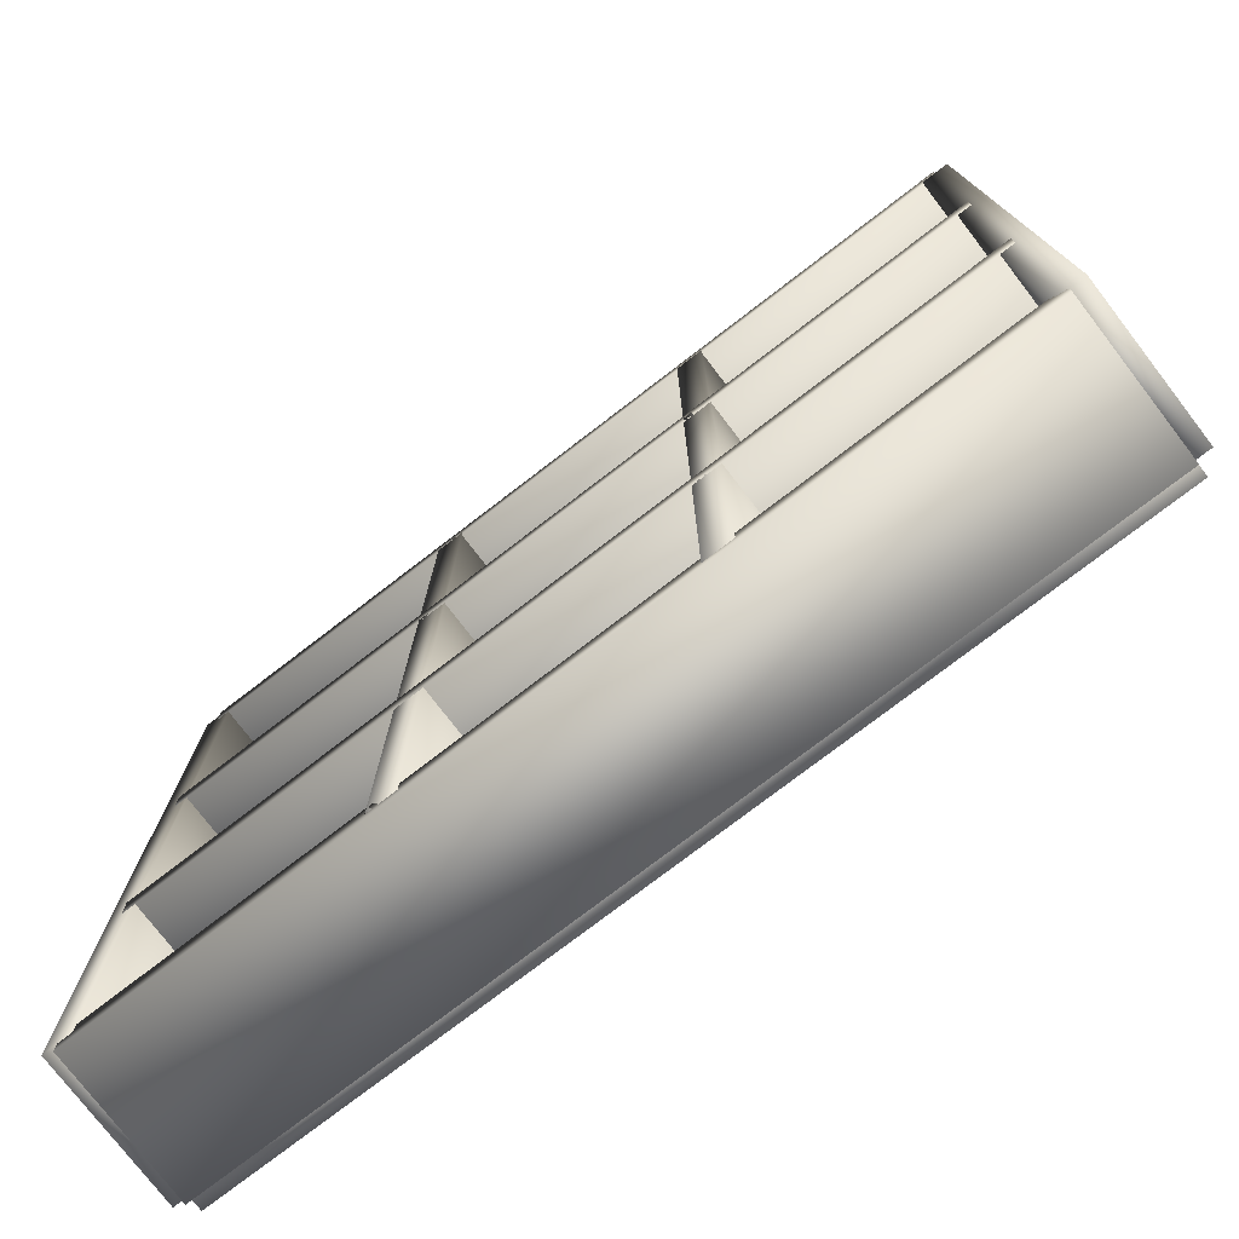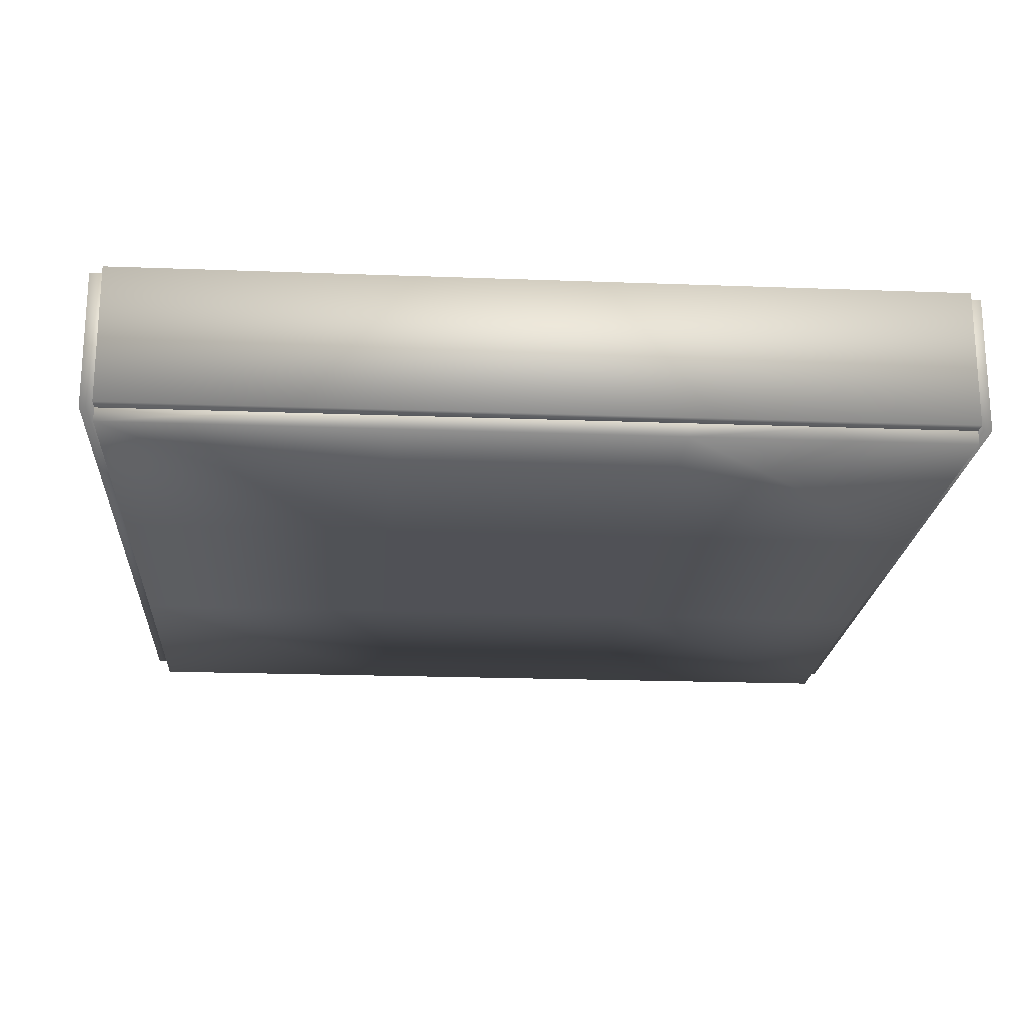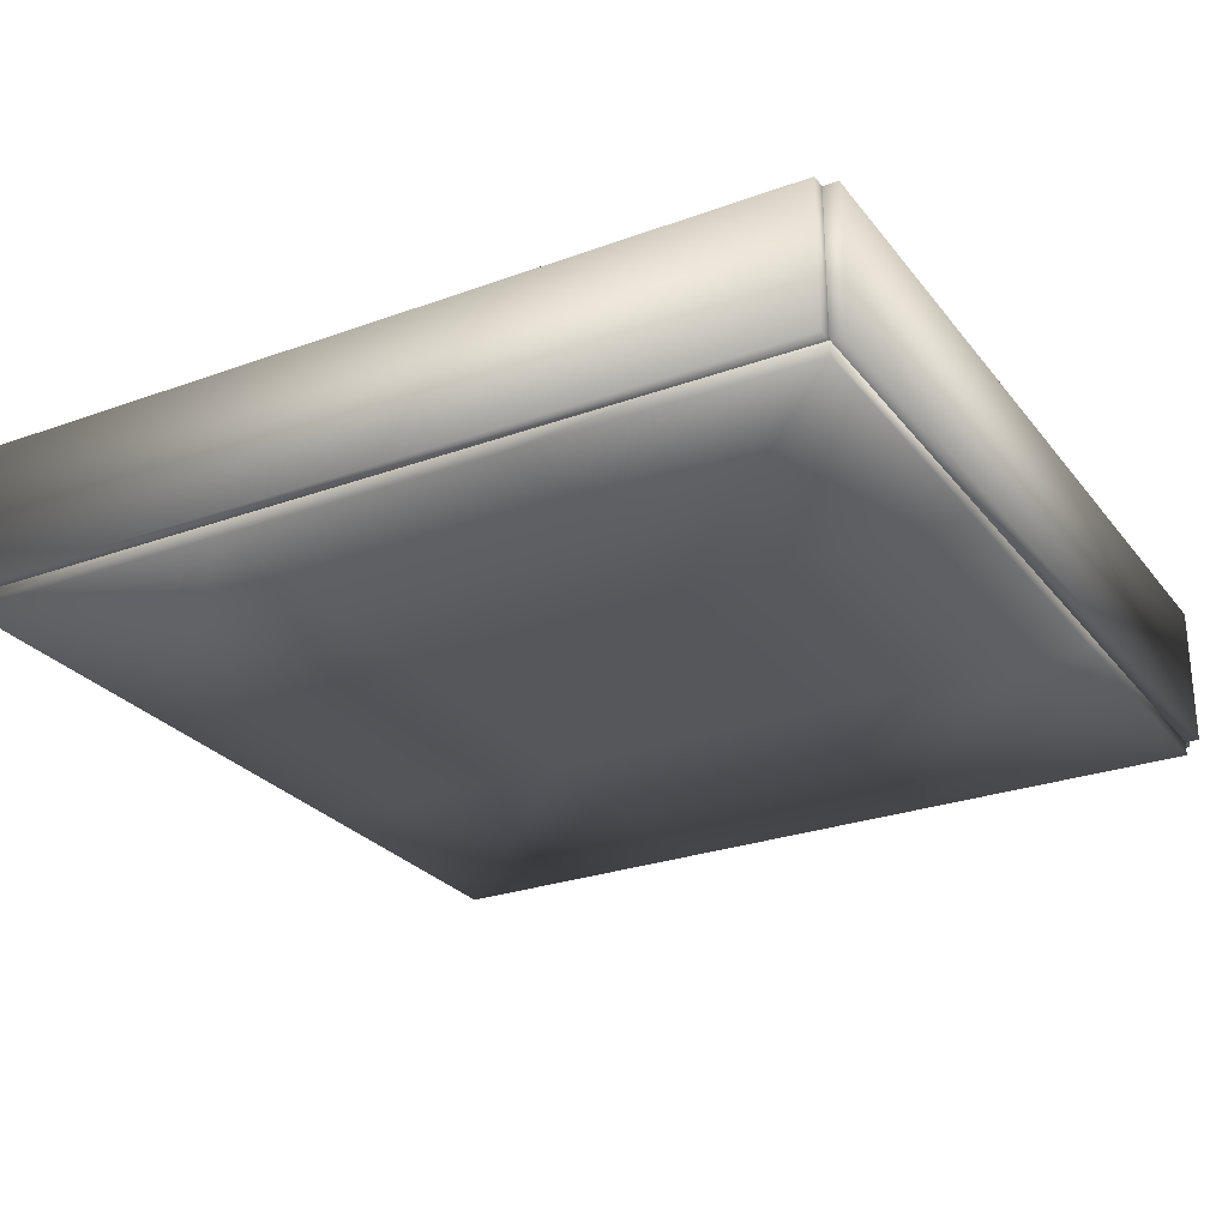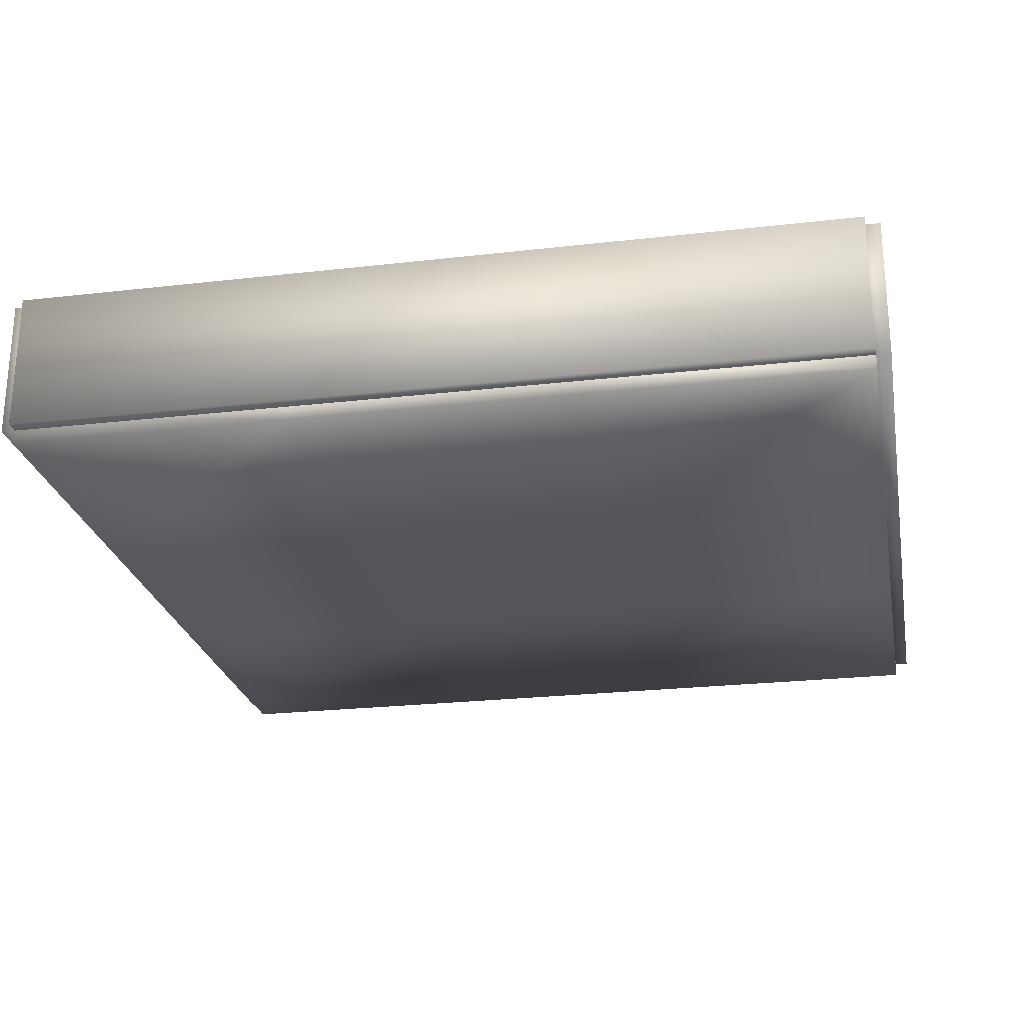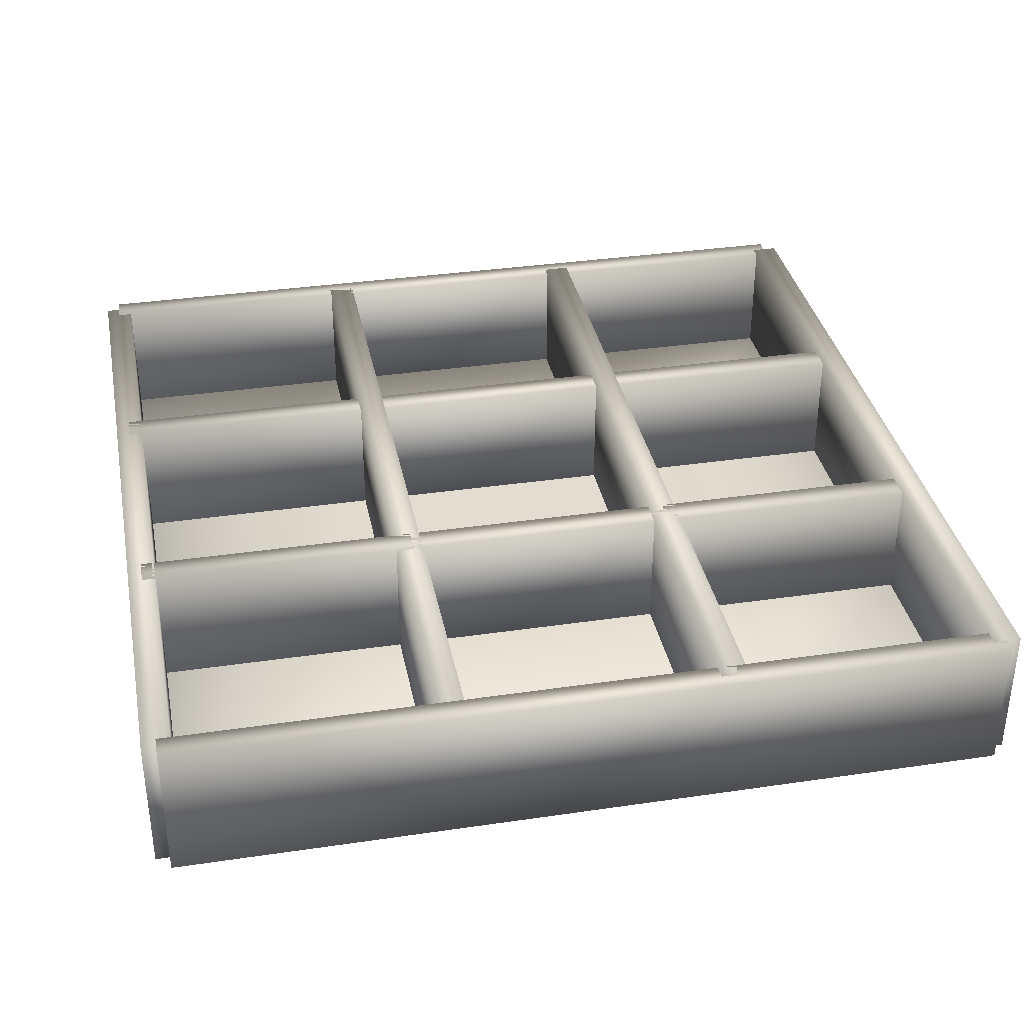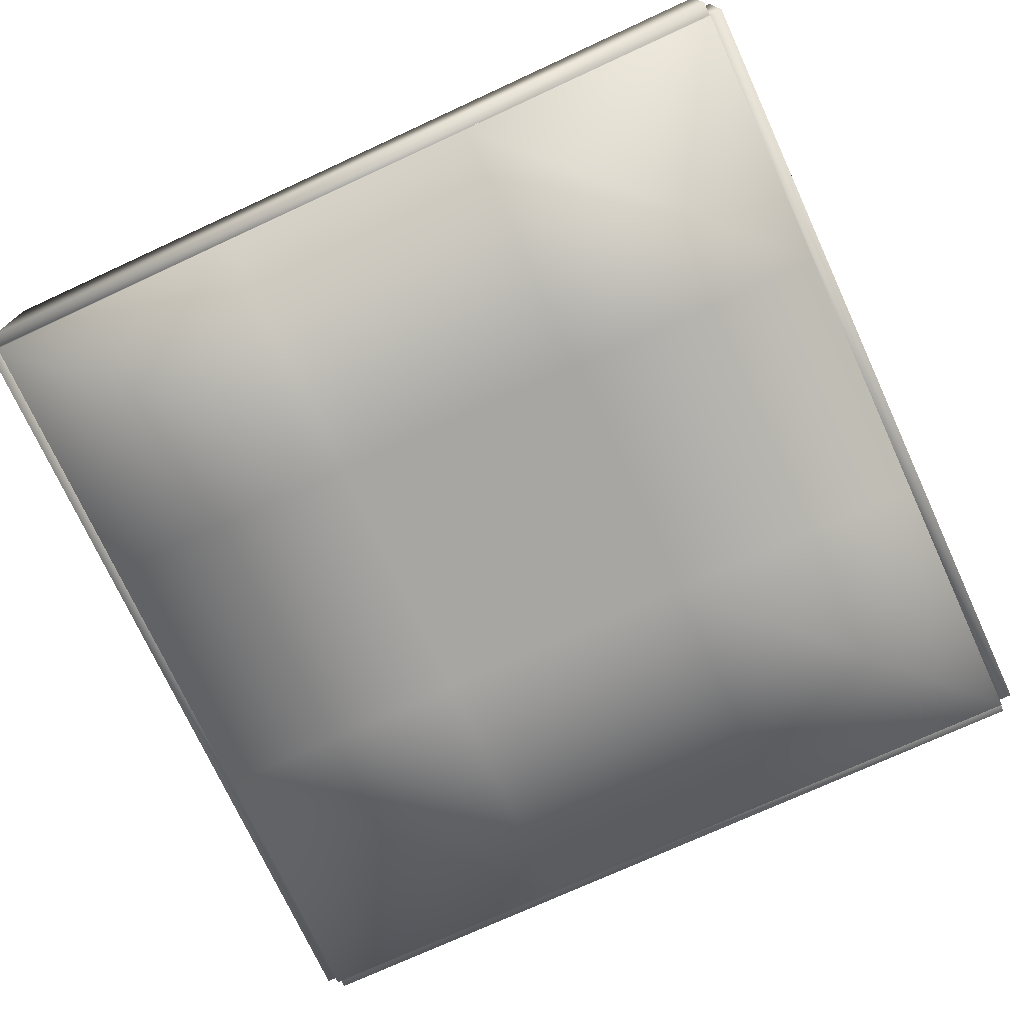
<metadata>
{"format":"obj","ext":"obj","renderer":"f3d","projection":"perspective","resolution":1024,"background":"white","views":[{"elev":-76.6,"azim":37.5,"up":"+Y"},{"elev":-20.5,"azim":-93.9,"up":"+Z"},{"elev":-26.9,"azim":29.4,"up":"+Z"},{"elev":-24.3,"azim":-169.3,"up":"+Z"},{"elev":35.1,"azim":78.9,"up":"+Z"},{"elev":-74.0,"azim":114.7,"up":"+Z"}]}
</metadata>
<code>
v 0.04031 0.6531 0.025
v 0.3465 0.6531 0.025
v 0.3465 0.9593 0.025
v 0.04031 0.9593 0.025
v 0.04031 0.6531 0.05562
v 0.3465 0.6531 0.05562
v 0.3465 0.9593 0.05562
v 0.04031 0.9593 0.05562
v 0.04031 0.3469 0.025
v 0.3465 0.3469 0.025
v 0.04031 0.3469 0.05562
v 0.3465 0.3469 0.05562
v 0.04031 0.04068 0.025
v 0.3465 0.04068 0.025
v 0.04031 0.04068 0.05562
v 0.3465 0.04068 0.05562
v 0.6527 0.6531 0.025
v 0.6527 0.9593 0.025
v 0.6527 0.6531 0.05562
v 0.6527 0.9593 0.05562
v 0.6527 0.3469 0.025
v 0.6527 0.3469 0.05562
v 0.6527 0.04068 0.025
v 0.6527 0.04068 0.05562
v 0.959 0.6531 0.025
v 0.959 0.9593 0.025
v 0.959 0.6531 0.05562
v 0.959 0.9593 0.05562
v 0.959 0.3469 0.025
v 0.959 0.3469 0.05562
v 0.959 0.04068 0.025
v 0.959 0.04068 0.05562
v 0.025 0.04068 0.04031
v 0.05562 0.04068 0.04031
v 0.05562 0.9593 0.04031
v 0.025 0.9593 0.04031
v 0.025 0.04068 0.1934
v 0.05562 0.04068 0.1934
v 0.05562 0.9593 0.1934
v 0.025 0.9593 0.1934
v 0.3312 0.04068 0.04031
v 0.3618 0.04068 0.04031
v 0.3618 0.9593 0.04031
v 0.3312 0.9593 0.04031
v 0.3312 0.04068 0.1934
v 0.3618 0.04068 0.1934
v 0.3618 0.9593 0.1934
v 0.3312 0.9593 0.1934
v 0.6374 0.04068 0.04031
v 0.6681 0.04068 0.04031
v 0.6681 0.9593 0.04031
v 0.6374 0.9593 0.04031
v 0.6374 0.04068 0.1934
v 0.6681 0.04068 0.1934
v 0.6681 0.9593 0.1934
v 0.6374 0.9593 0.1934
v 0.9436 0.04068 0.04031
v 0.9743 0.04068 0.04031
v 0.9743 0.9593 0.04031
v 0.9436 0.9593 0.04031
v 0.9436 0.04068 0.1934
v 0.9743 0.04068 0.1934
v 0.9743 0.9593 0.1934
v 0.9436 0.9593 0.1934
v 0.9586 0.025 0.04031
v 0.9586 0.05562 0.04031
v 0.03996 0.05635 0.04031
v 0.03993 0.02573 0.04031
v 0.9586 0.025 0.1934
v 0.9586 0.05562 0.1934
v 0.03996 0.05635 0.1934
v 0.03993 0.02573 0.1934
v 0.9588 0.3312 0.04031
v 0.9588 0.3618 0.04031
v 0.0402 0.3626 0.04031
v 0.04018 0.3319 0.04031
v 0.9588 0.3312 0.1934
v 0.9588 0.3618 0.1934
v 0.0402 0.3626 0.1934
v 0.04018 0.3319 0.1934
v 0.9591 0.6374 0.04031
v 0.9591 0.6681 0.04031
v 0.04045 0.6688 0.04031
v 0.04042 0.6382 0.04031
v 0.9591 0.6374 0.1934
v 0.9591 0.6681 0.1934
v 0.04045 0.6688 0.1934
v 0.04042 0.6382 0.1934
v 0.9593 0.9436 0.04031
v 0.9593 0.9743 0.04031
v 0.04069 0.975 0.04031
v 0.04066 0.9444 0.04031
v 0.9593 0.9436 0.1934
v 0.9593 0.9743 0.1934
v 0.04069 0.975 0.1934
v 0.04066 0.9444 0.1934
f 1 4 2
f 2 4 3
f 4 5 8
f 4 8 7
f 4 7 3
f 6 8 5
f 6 7 8
f 9 1 10
f 10 1 2
f 9 11 1
f 1 11 5
f 12 5 11
f 12 6 5
f 13 9 14
f 14 9 10
f 13 16 15
f 13 15 9
f 9 15 11
f 16 11 15
f 16 12 11
f 2 3 17
f 17 3 18
f 19 7 6
f 19 20 7
f 10 2 21
f 21 2 17
f 22 6 12
f 22 19 6
f 14 10 23
f 23 10 21
f 24 12 16
f 24 22 12
f 17 18 25
f 25 18 26
f 18 20 28
f 18 28 26
f 25 28 27
f 25 26 28
f 27 20 19
f 27 28 20
f 21 17 29
f 29 17 25
f 29 27 30
f 29 25 27
f 30 19 22
f 30 27 19
f 23 21 31
f 31 21 29
f 23 31 32
f 31 30 32
f 31 29 30
f 32 22 24
f 32 30 22
f 33 36 34
f 34 36 35
f 33 38 37
f 33 34 38
f 33 37 36
f 36 37 40
f 36 40 39
f 36 39 35
f 34 39 38
f 34 35 39
f 38 40 37
f 38 39 40
f 41 44 42
f 42 44 43
f 41 46 45
f 41 42 46
f 41 45 44
f 44 45 48
f 44 48 47
f 44 47 43
f 42 47 46
f 42 43 47
f 46 48 45
f 46 47 48
f 49 52 50
f 50 52 51
f 49 54 53
f 49 50 54
f 49 53 52
f 52 53 56
f 52 56 55
f 52 55 51
f 50 55 54
f 50 51 55
f 54 56 53
f 54 55 56
f 57 60 58
f 58 60 59
f 57 62 61
f 57 58 62
f 57 61 60
f 60 61 64
f 60 64 63
f 60 63 59
f 58 63 62
f 58 59 63
f 62 64 61
f 62 63 64
f 65 68 66
f 66 68 67
f 65 70 69
f 65 66 70
f 65 69 68
f 68 69 72
f 68 72 71
f 68 71 67
f 66 71 70
f 66 67 71
f 70 72 69
f 70 71 72
f 73 76 74
f 74 76 75
f 73 78 77
f 73 74 78
f 73 77 76
f 76 77 80
f 76 80 79
f 76 79 75
f 74 79 78
f 74 75 79
f 78 80 77
f 78 79 80
f 81 84 82
f 82 84 83
f 81 86 85
f 81 82 86
f 81 85 84
f 84 85 88
f 84 88 87
f 84 87 83
f 82 87 86
f 82 83 87
f 86 88 85
f 86 87 88
f 89 92 90
f 90 92 91
f 89 94 93
f 89 90 94
f 89 93 92
f 92 93 96
f 92 96 95
f 92 95 91
f 90 95 94
f 90 91 95
f 94 96 93
f 94 95 96
f 1 5 4
f 3 7 20
f 3 20 18
f 23 32 24
f 14 23 24
f 14 24 16
f 14 16 13

</code>
